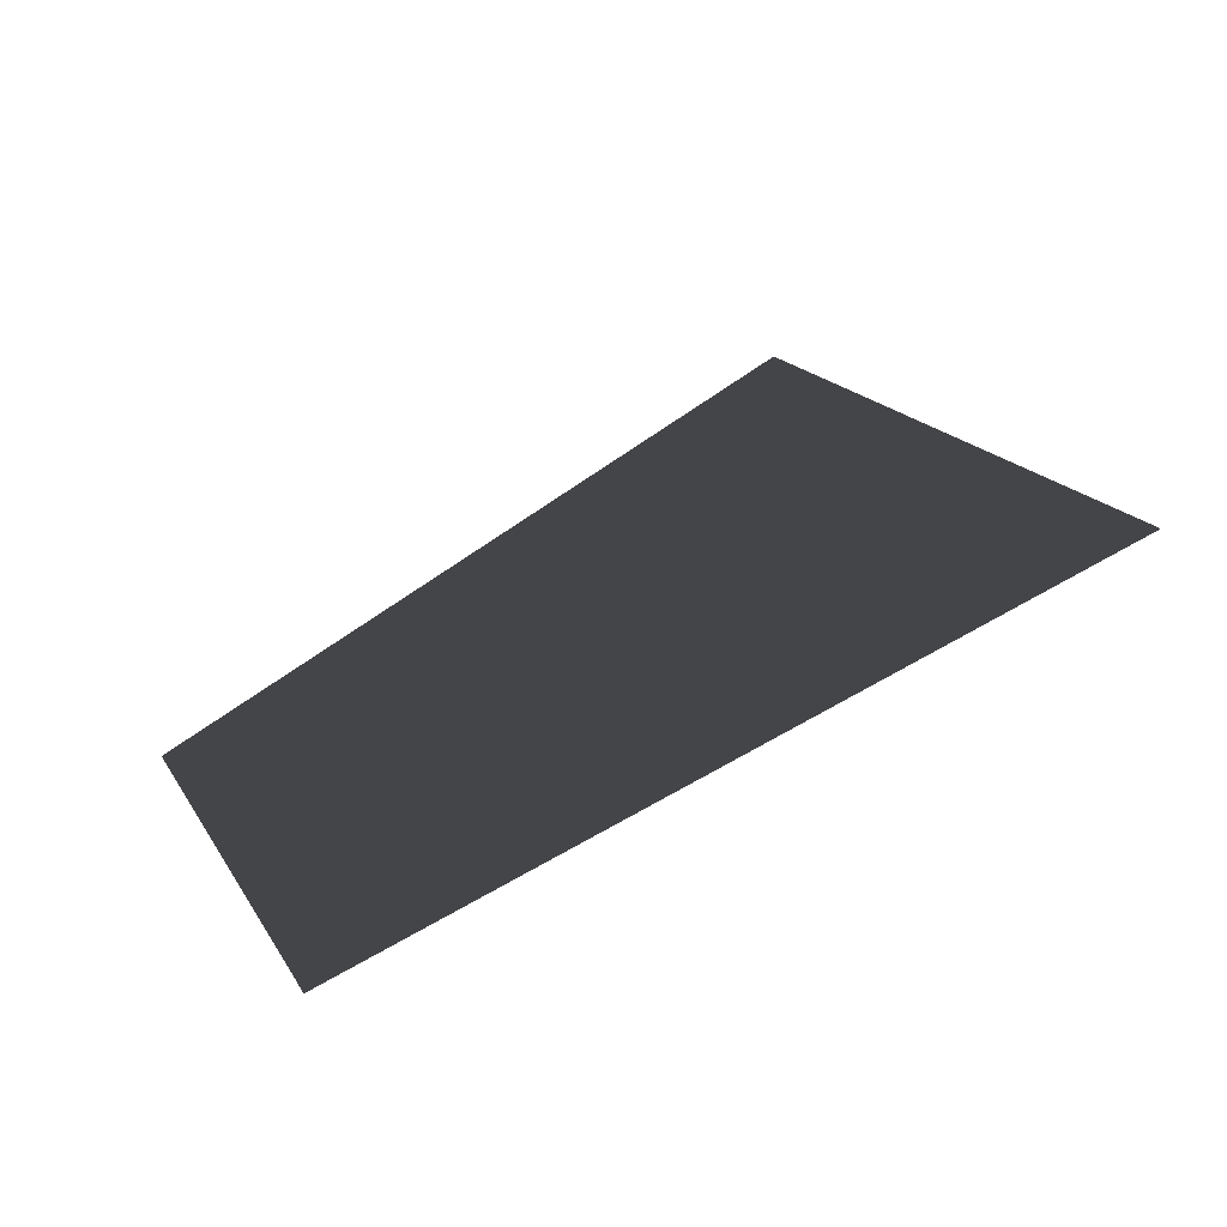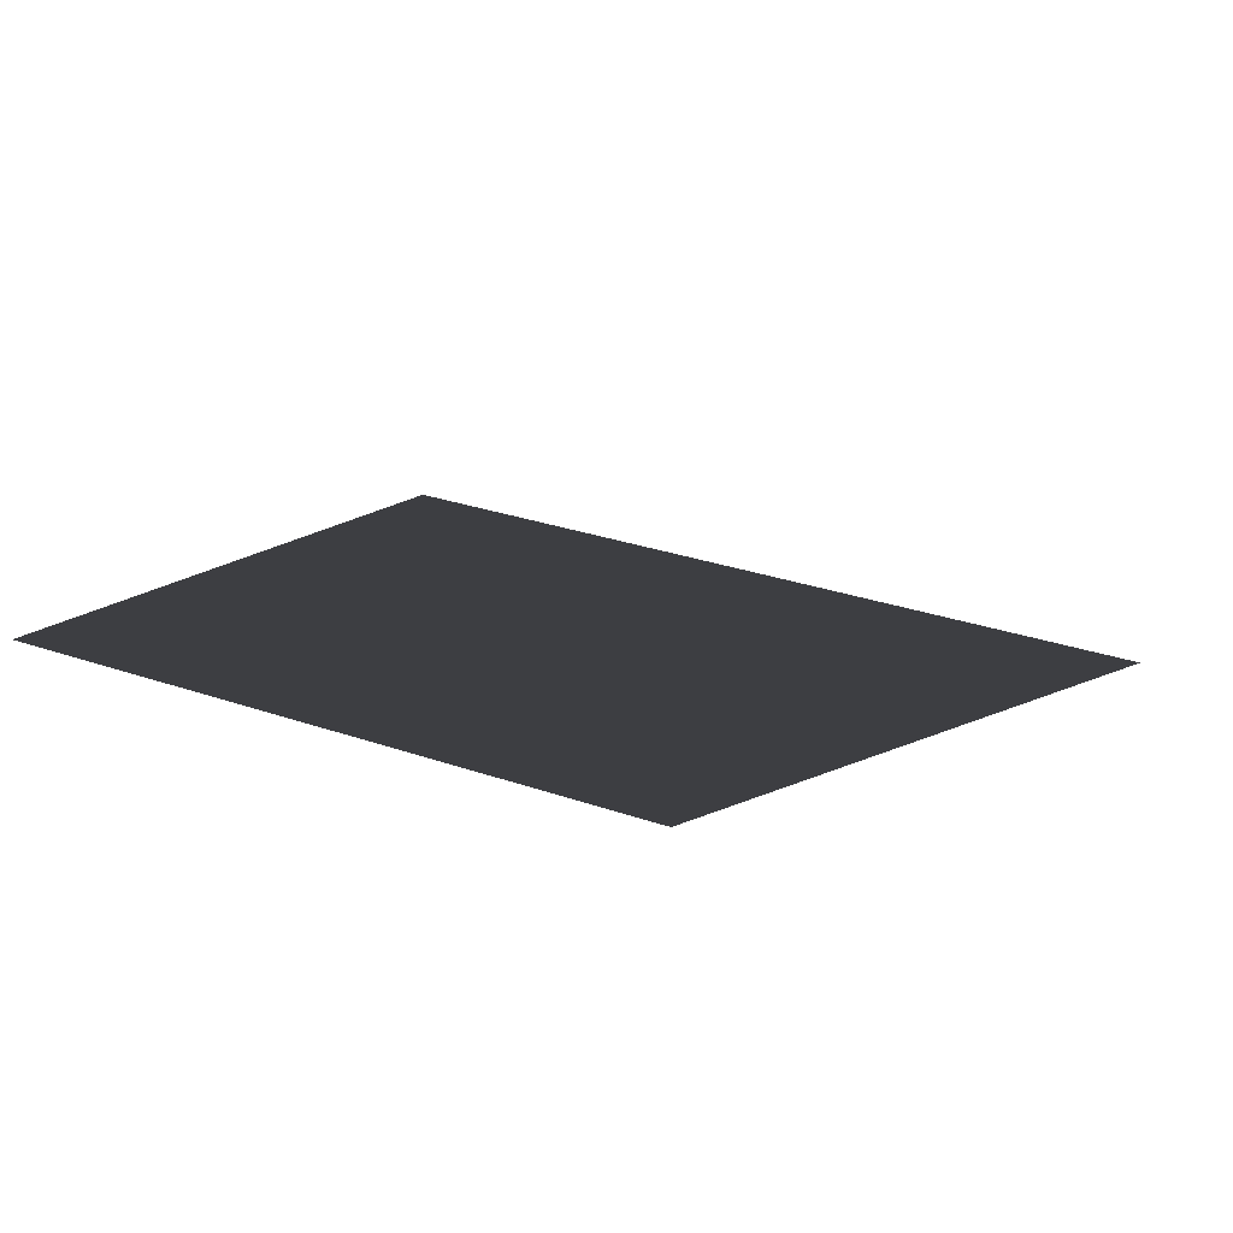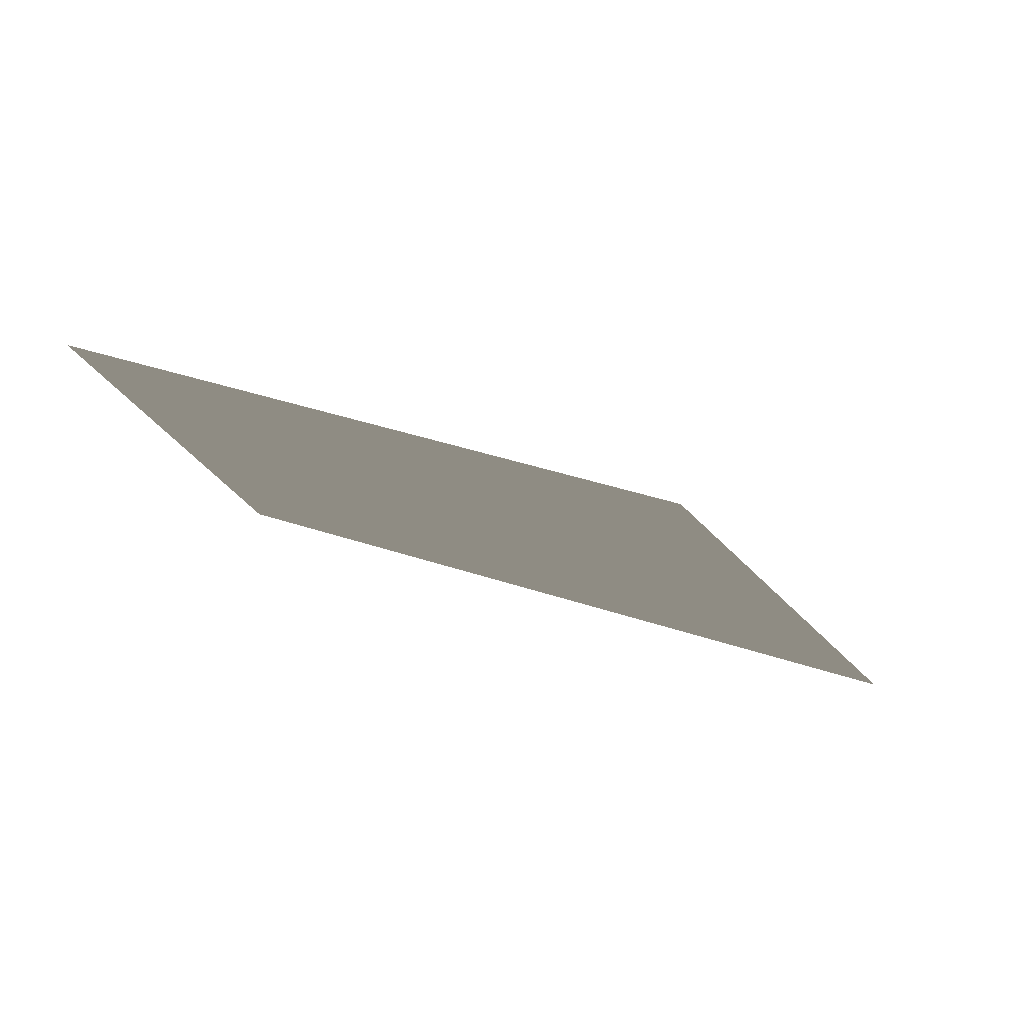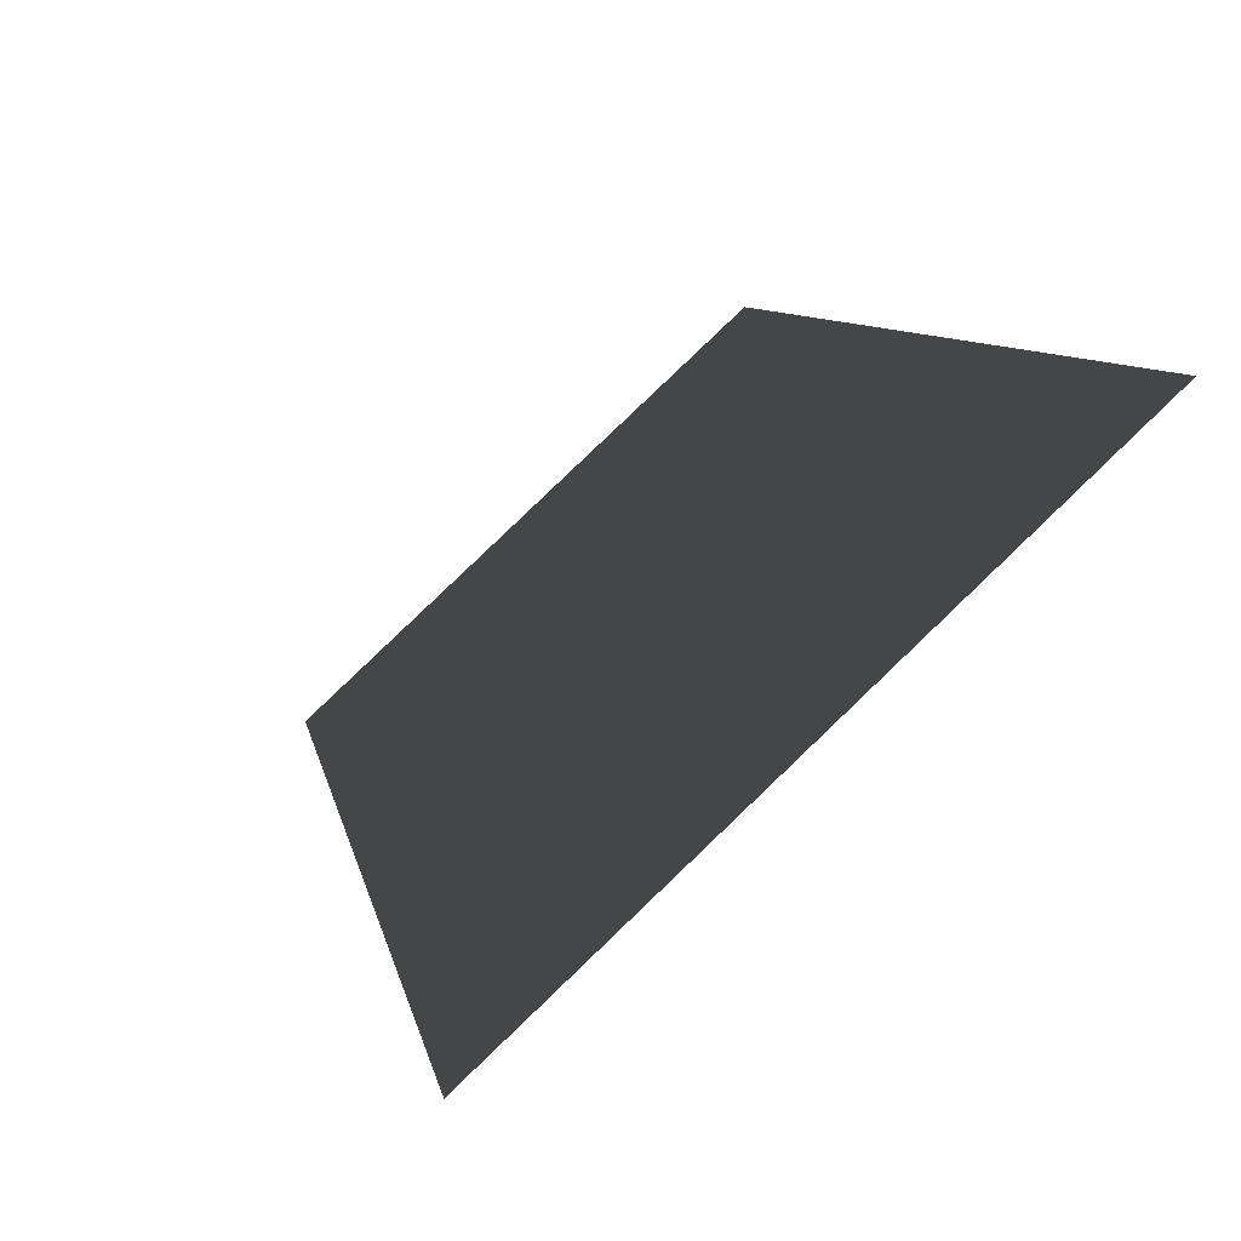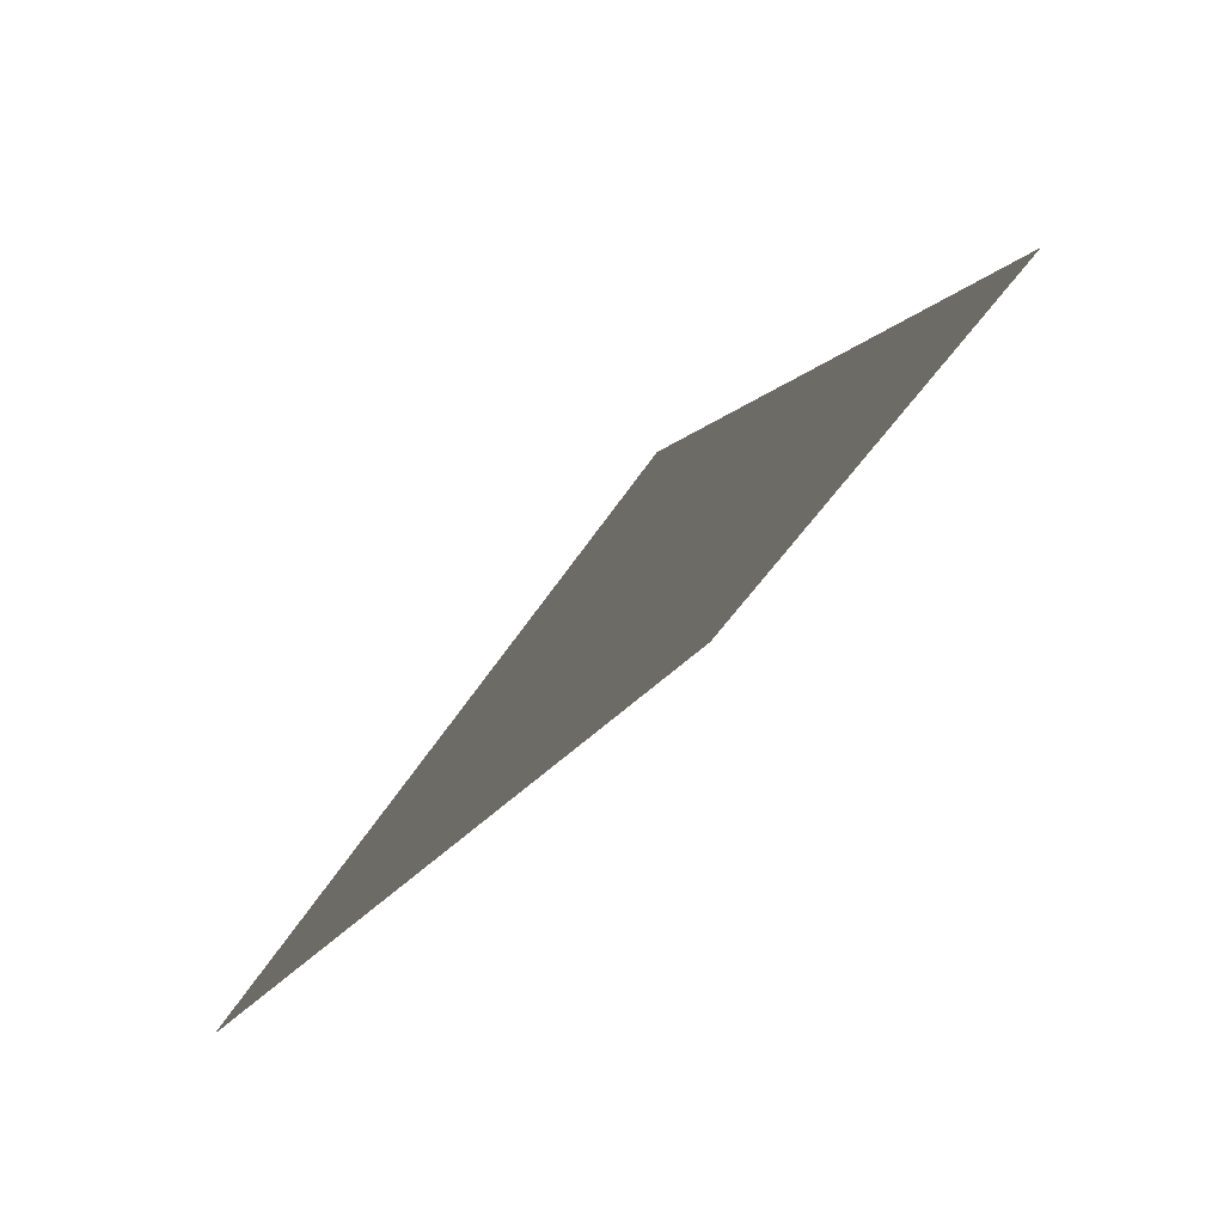
<metadata>
{"format":"obj","ext":"obj","renderer":"f3d","projection":"perspective","resolution":1024,"background":"white","views":[{"elev":-8.8,"azim":-114.3,"up":"+Z"},{"elev":-26.0,"azim":-163.8,"up":"+Z"},{"elev":-47.4,"azim":178.2,"up":"+Z"},{"elev":49.8,"azim":-41.6,"up":"+Z"},{"elev":-46.8,"azim":38.5,"up":"+Y"}]}
</metadata>
<code>
o #ID173
v -0.1191 0.01561 0.02541
v -0.1253 0.01598 0.02276
v -0.1204 0.008783 0.03025
v -0.1285 0.009264 0.02679
v -0.1253 0.01598 0.02276
v -0.1204 0.008783 0.03025
v -0.1285 0.009264 0.02679
v -0.1191 0.01561 0.02541
f 3 2 1
f 2 3 4
f 7 6 5
f 8 5 6

</code>
